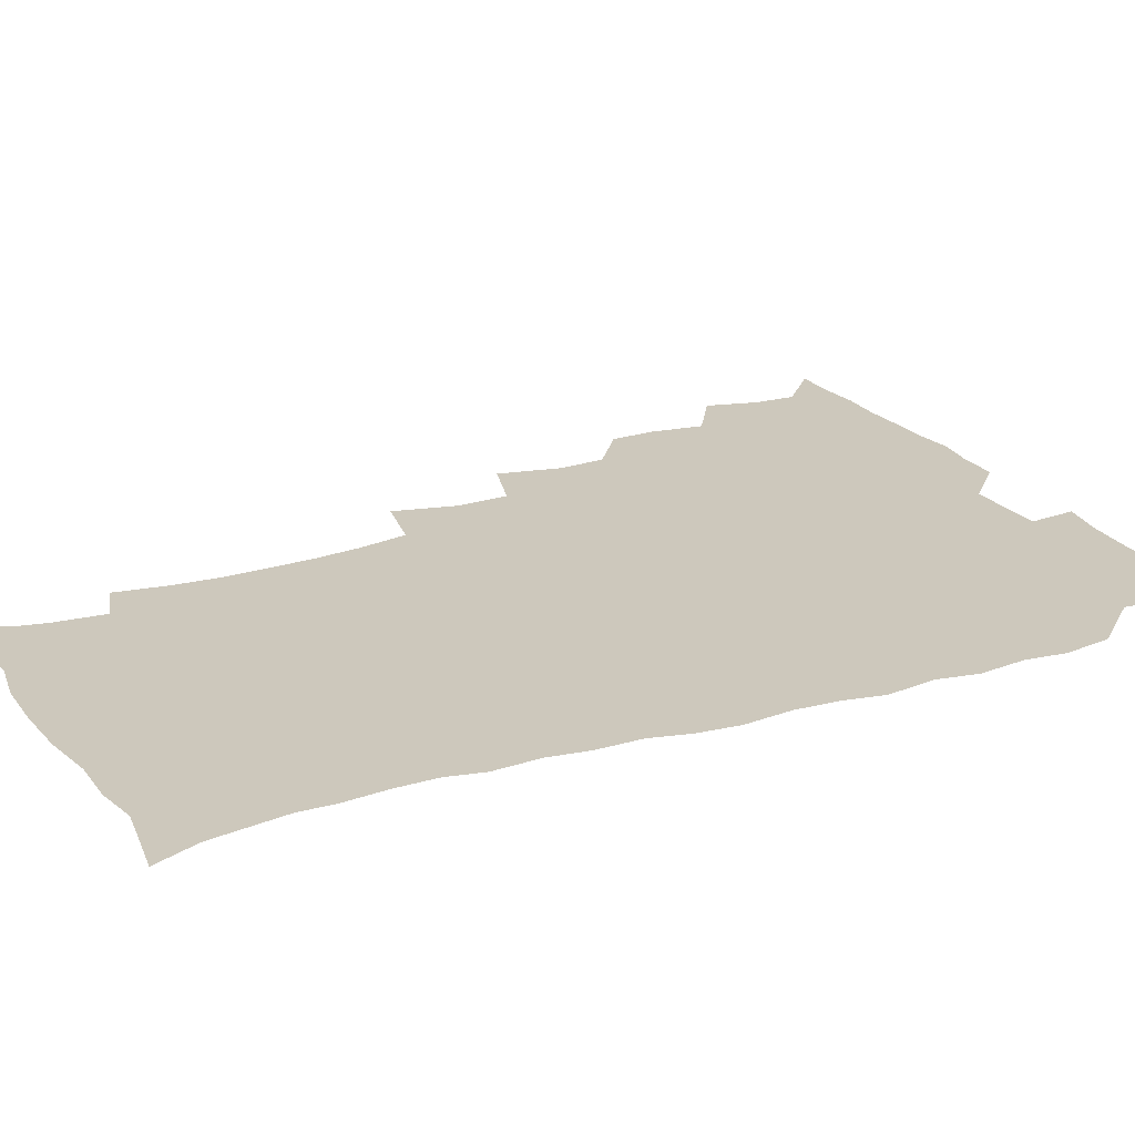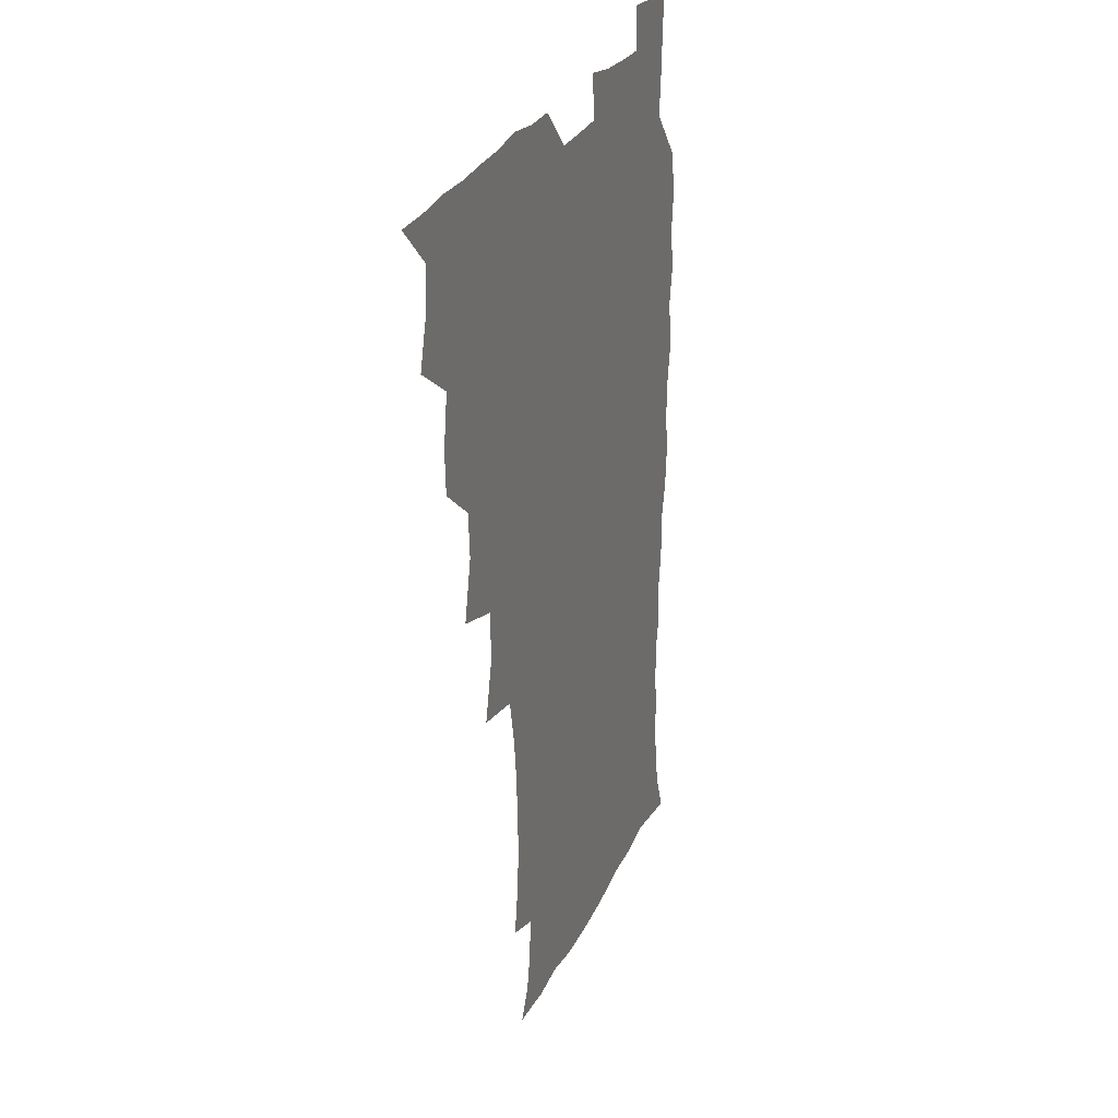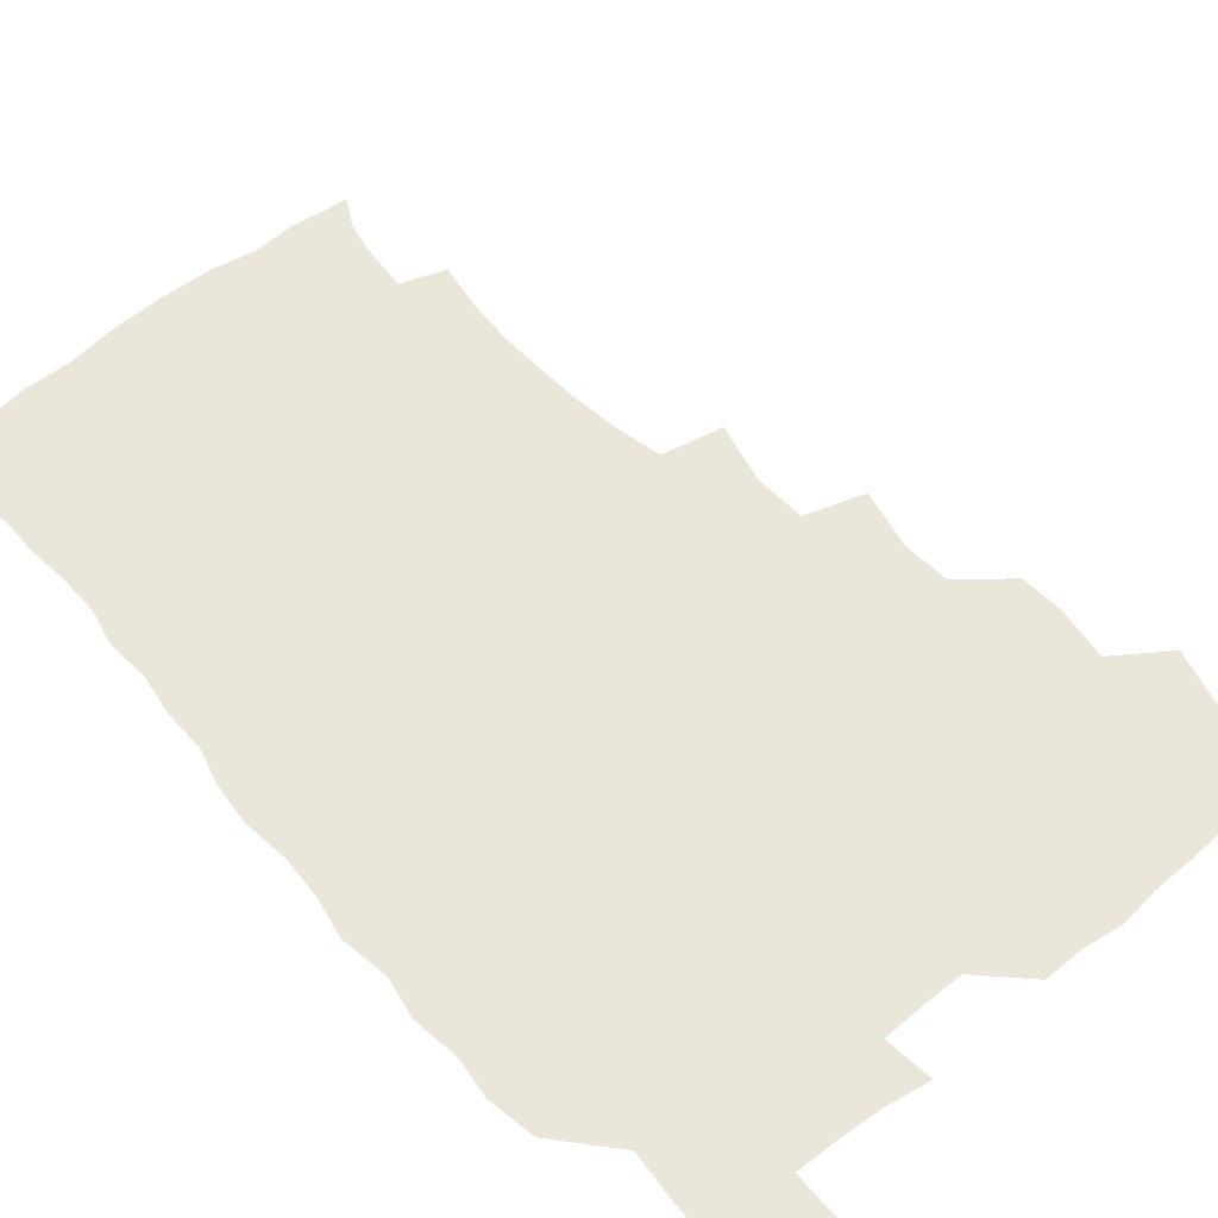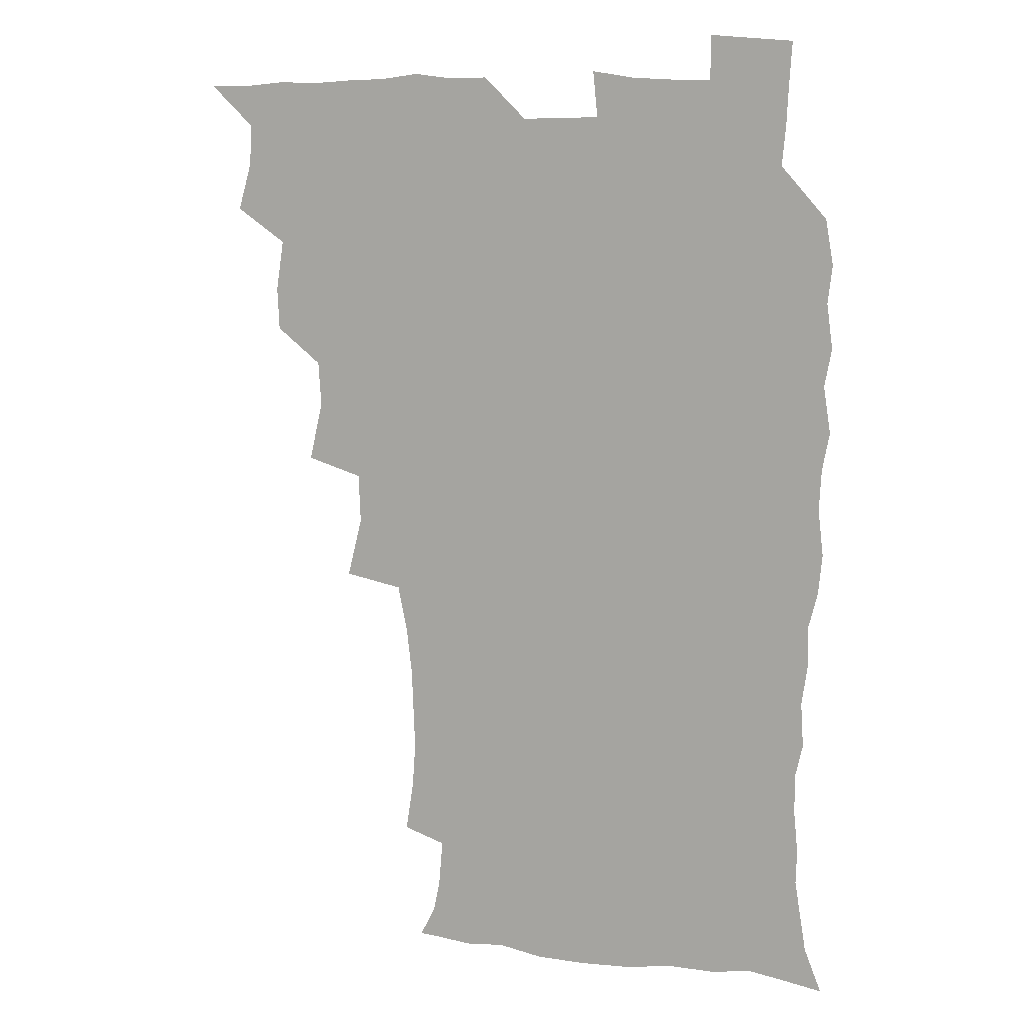
<metadata>
{"format":"obj","ext":"obj","renderer":"f3d","projection":"perspective","resolution":1024,"background":"white","views":[{"elev":22.1,"azim":62.7,"up":"+Z"},{"elev":27.1,"azim":-69.3,"up":"+Y"},{"elev":54.8,"azim":139.8,"up":"+Z"},{"elev":9.3,"azim":19.6,"up":"+Y"}]}
</metadata>
<code>
v 465.8 525.2 0
v 476.6 475.6 0
v 481.7 493.7 0
v 482.4 509.2 0
v 481.4 525.2 0
v 493.7 426.9 0
v 492.9 442.9 0
v 495.8 462.2 0
v 497.9 479.3 0
v 498.7 494.6 0
v 498.2 509.4 0
v 496.3 526.5 0
v 507 373.5 0
v 512.1 395.9 0
v 511 412.9 0
v 513.3 432.9 0
v 511.4 447.7 0
v 510.6 462.4 0
v 514.4 480.5 0
v 514.1 495 0
v 513.1 509.8 0
v 511.8 526 0
v 523.6 325.6 0
v 529.2 348.2 0
v 528.4 366.9 0
v 528.3 385.2 0
v 529.4 403.4 0
v 527.8 418 0
v 528.8 435.1 0
v 529 450.7 0
v 529.3 466.1 0
v 529 480.8 0
v 528.6 495.4 0
v 527.8 510.2 0
v 526.5 526.9 0
v 548.6 218.9 0
v 551.6 237.7 0
v 552.7 254.6 0
v 552.1 269.3 0
v 551.4 286 0
v 549.4 303.4 0
v 545.8 321.3 0
v 544.7 338.9 0
v 544.3 355.7 0
v 544.9 374 0
v 543.6 389 0
v 543.7 405.2 0
v 543.8 421.1 0
v 544.7 437.2 0
v 544.6 452 0
v 545.6 467.2 0
v 544.5 481.2 0
v 543.3 495.8 0
v 542.5 510.4 0
v 541 527.3 0
v 555 173.1 0
v 560.8 184.4 0
v 563.1 195.8 0
v 564.6 213.6 0
v 566.7 233.8 0
v 565.7 248 0
v 566.3 264.6 0
v 564.7 278.4 0
v 565 297.8 0
v 562.1 311.5 0
v 561 328.7 0
v 559.2 343.5 0
v 559.9 361.2 0
v 559.4 376.9 0
v 559.6 393.3 0
v 559.1 408.1 0
v 560.5 424.6 0
v 559.4 438.3 0
v 560.6 454 0
v 559.8 467.6 0
v 559.1 481.5 0
v 558.4 495.7 0
v 556.7 511.8 0
v 555.1 529.1 0
v 564.6 172.4 0
v 572.5 187.9 0
v 576.7 205.2 0
v 579.5 224.5 0
v 580 240.9 0
v 580.1 256.7 0
v 578.9 270.4 0
v 578.6 286.9 0
v 578 303.5 0
v 576.5 317.9 0
v 576.2 334.9 0
v 575.5 350.1 0
v 573.7 362.9 0
v 573.7 378.9 0
v 574.2 395.2 0
v 575.1 411.9 0
v 574.5 425.3 0
v 574.1 439.3 0
v 574.6 454.2 0
v 573.8 467.8 0
v 573.7 481.6 0
v 572.9 495.7 0
v 571.1 512.2 0
v 570.5 527.1 0
v 575.8 171.1 0
v 587.4 193.9 0
v 591.8 213.7 0
v 592.4 228.6 0
v 592.6 244.3 0
v 592.3 259.6 0
v 592 274.4 0
v 591.3 289.7 0
v 590.6 305.5 0
v 590.9 323.2 0
v 589.6 336.6 0
v 588.6 350.5 0
v 588.7 366.8 0
v 588.1 381.3 0
v 588.6 395.2 0
v 588.7 411.2 0
v 588.2 425 0
v 588.3 439.6 0
v 588.7 454.4 0
v 588.3 468.1 0
v 587.9 481.9 0
v 587 496.6 0
v 585.7 512.1 0
v 584.5 527.4 0
v 590.9 172.4 0
v 601.9 197.3 0
v 604.8 216 0
v 605.7 232.4 0
v 605.5 246.3 0
v 604.8 259.9 0
v 604.6 276.1 0
v 604.4 292.6 0
v 604 307.2 0
v 603.9 324.6 0
v 603.1 337.9 0
v 603 353.3 0
v 602.4 367 0
v 601.4 378 0
v 602.1 395.5 0
v 602.8 412.2 0
v 602.4 425.8 0
v 603 441.2 0
v 602.6 454.5 0
v 602.5 468.3 0
v 602.1 482.2 0
v 602.1 496.1 0
v 600.6 511.4 0
v 607.3 169.4 0
v 615.7 197.5 0
v 617.9 217.4 0
v 618.4 232.6 0
v 618.4 248.4 0
v 618.1 262.6 0
v 618 279.1 0
v 617.4 292 0
v 617 309.4 0
v 617.1 324.4 0
v 616.7 338.8 0
v 616.6 353.7 0
v 616.6 369.3 0
v 616.7 382.9 0
v 616.4 397.3 0
v 616.5 412.9 0
v 616.4 426 0
v 616.7 441 0
v 616.9 454.9 0
v 617.2 468.6 0
v 617 482.1 0
v 616.4 496.6 0
v 615.6 511.5 0
v 626 169 0
v 630.2 196.2 0
v 631 215.4 0
v 631.2 233.4 0
v 631.3 248.7 0
v 631.3 263.7 0
v 630.9 279.1 0
v 630.9 293.7 0
v 630.5 306.8 0
v 630.1 325.2 0
v 630.3 337.1 0
v 630 353.8 0
v 630.2 368.2 0
v 630.2 383.4 0
v 630.2 397.3 0
v 630.2 412.5 0
v 630.4 426.8 0
v 630.5 440.9 0
v 630.7 454.8 0
v 630.8 468.7 0
v 631.1 482.2 0
v 631.2 496.2 0
v 630.4 511.9 0
v 628.7 529.2 0
v 645.1 169.8 0
v 645 198.1 0
v 644.6 217.3 0
v 644.6 232 0
v 644.4 247.5 0
v 644.3 263.6 0
v 643.8 279 0
v 643.7 296.2 0
v 643.9 308.3 0
v 643.2 325.1 0
v 643.6 338.9 0
v 643.6 353.1 0
v 643.7 368 0
v 643.8 382.7 0
v 643.9 397.1 0
v 643.9 411.7 0
v 644.1 426.5 0
v 644.3 440.7 0
v 644.7 454.4 0
v 644.9 468.3 0
v 645.2 482.2 0
v 645.5 496.3 0
v 645.5 510.9 0
v 644.7 526.6 0
v 664.1 172.6 0
v 659.8 197.5 0
v 658.3 215.4 0
v 657.4 232.2 0
v 658.2 244.8 0
v 656.9 263.4 0
v 657.8 275.7 0
v 656.6 293.9 0
v 656.6 309.1 0
v 656.7 323.7 0
v 656.5 339.1 0
v 656.7 353.1 0
v 657.9 366.2 0
v 657.9 380.9 0
v 657.9 395.8 0
v 658.1 409.7 0
v 657.6 426.6 0
v 657.7 440.9 0
v 658.4 454.6 0
v 658.8 468.6 0
v 659.4 482.2 0
v 659.8 496.1 0
v 660 510.6 0
v 659.9 525.7 0
v 681.5 172.4 0
v 674.5 196.3 0
v 672.6 212.7 0
v 671.9 227.9 0
v 671.1 244.5 0
v 670.5 260.3 0
v 670.5 275.2 0
v 669.4 292.8 0
v 669.8 306.9 0
v 671.4 319.6 0
v 670.6 335.9 0
v 671.8 349.2 0
v 671.2 365.6 0
v 671.2 380.7 0
v 671.5 395.1 0
v 671.2 410.7 0
v 672.6 424.1 0
v 673.3 438.1 0
v 672.7 453.5 0
v 672.8 467.9 0
v 673.7 481.7 0
v 674 496 0
v 674.6 510.6 0
v 675.1 525.3 0
v 675.2 542.1 0
v 696.3 174.7 0
v 688.6 195.2 0
v 686.6 210.2 0
v 684.9 226.5 0
v 684.8 240.7 0
v 683.4 258 0
v 683.1 273.8 0
v 683.2 288.8 0
v 684.5 302 0
v 683.8 319.2 0
v 684.8 333 0
v 684.6 348.7 0
v 685.1 363 0
v 685.3 378 0
v 686.4 392 0
v 686.5 407.2 0
v 687.8 421 0
v 686.8 437.5 0
v 688 451.2 0
v 687.6 466.4 0
v 687.3 481.6 0
v 688.2 495.4 0
v 689.4 509.8 0
v 690.2 524.8 0
v 690.5 540.7 0
v 711.6 172.3 0
v 703.5 191.6 0
v 700.3 207.2 0
v 699.5 221 0
v 697.8 237.2 0
v 697.5 252 0
v 697.3 267.6 0
v 697.8 282.6 0
v 697.7 298.2 0
v 697.5 314.2 0
v 699.6 327.6 0
v 700.7 342.3 0
v 699.1 359.2 0
v 702.3 371.8 0
v 701.9 387.7 0
v 700.7 404.3 0
v 702.6 418.1 0
v 702 434.2 0
v 702.7 448.7 0
v 702.6 464 0
v 701.8 479.5 0
v 703.2 493.3 0
v 704.6 508.7 0
v 705.4 524.2 0
v 706.5 539.4 0
v 725.3 170 0
v 718.8 186.4 0
v 716.7 199.4 0
v 714.4 213.6 0
v 714.8 226.3 0
v 713.4 241.9 0
v 713.3 256.9 0
v 716.2 269.4 0
v 715.2 286.3 0
v 717.3 300.7 0
v 717.2 317 0
v 720.7 330.4 0
v 722.2 345.5 0
v 720.3 363 0
v 721.1 378.4 0
v 723.9 392.8 0
v 721.3 410.6 0
v 724 424.9 0
v 721.8 442 0
v 723.5 456.5 0
v 720.6 473.6 0
f 4 5 1
f 8 9 2
f 2 9 3
f 9 10 3
f 3 10 4
f 10 11 4
f 4 11 5
f 11 12 5
f 15 16 6
f 6 16 7
f 16 17 7
f 7 17 8
f 17 18 8
f 8 18 9
f 18 19 9
f 9 19 10
f 19 20 10
f 10 20 11
f 20 21 11
f 11 21 12
f 21 22 12
f 25 26 13
f 13 26 14
f 26 27 14
f 14 27 15
f 27 28 15
f 15 28 16
f 28 29 16
f 16 29 17
f 29 30 17
f 17 30 18
f 30 31 18
f 18 31 19
f 31 32 19
f 19 32 20
f 32 33 20
f 20 33 21
f 33 34 21
f 21 34 22
f 34 35 22
f 42 43 23
f 23 43 24
f 43 44 24
f 24 44 25
f 44 45 25
f 25 45 26
f 45 46 26
f 26 46 27
f 46 47 27
f 27 47 28
f 47 48 28
f 28 48 29
f 48 49 29
f 29 49 30
f 49 50 30
f 30 50 31
f 50 51 31
f 31 51 32
f 51 52 32
f 32 52 33
f 52 53 33
f 33 53 34
f 53 54 34
f 34 54 35
f 54 55 35
f 59 60 36
f 36 60 37
f 60 61 37
f 37 61 38
f 61 62 38
f 38 62 39
f 62 63 39
f 39 63 40
f 63 64 40
f 40 64 41
f 64 65 41
f 41 65 42
f 65 66 42
f 42 66 43
f 66 67 43
f 43 67 44
f 67 68 44
f 44 68 45
f 68 69 45
f 45 69 46
f 69 70 46
f 46 70 47
f 70 71 47
f 47 71 48
f 71 72 48
f 48 72 49
f 72 73 49
f 49 73 50
f 73 74 50
f 50 74 51
f 74 75 51
f 51 75 52
f 75 76 52
f 52 76 53
f 76 77 53
f 53 77 54
f 77 78 54
f 54 78 55
f 78 79 55
f 56 80 57
f 80 81 57
f 57 81 58
f 81 82 58
f 58 82 59
f 82 83 59
f 59 83 60
f 83 84 60
f 60 84 61
f 84 85 61
f 61 85 62
f 85 86 62
f 62 86 63
f 86 87 63
f 63 87 64
f 87 88 64
f 64 88 65
f 88 89 65
f 65 89 66
f 89 90 66
f 66 90 67
f 90 91 67
f 67 91 68
f 91 92 68
f 68 92 69
f 92 93 69
f 69 93 70
f 93 94 70
f 70 94 71
f 94 95 71
f 71 95 72
f 95 96 72
f 72 96 73
f 96 97 73
f 73 97 74
f 97 98 74
f 74 98 75
f 98 99 75
f 75 99 76
f 99 100 76
f 76 100 77
f 100 101 77
f 77 101 78
f 101 102 78
f 78 102 79
f 102 103 79
f 80 104 81
f 104 105 81
f 81 105 82
f 105 106 82
f 82 106 83
f 106 107 83
f 83 107 84
f 107 108 84
f 84 108 85
f 108 109 85
f 85 109 86
f 109 110 86
f 86 110 87
f 110 111 87
f 87 111 88
f 111 112 88
f 88 112 89
f 112 113 89
f 89 113 90
f 113 114 90
f 90 114 91
f 114 115 91
f 91 115 92
f 115 116 92
f 92 116 93
f 116 117 93
f 93 117 94
f 117 118 94
f 94 118 95
f 118 119 95
f 95 119 96
f 119 120 96
f 96 120 97
f 120 121 97
f 97 121 98
f 121 122 98
f 98 122 99
f 122 123 99
f 99 123 100
f 123 124 100
f 100 124 101
f 124 125 101
f 101 125 102
f 125 126 102
f 102 126 103
f 126 127 103
f 104 128 105
f 128 129 105
f 105 129 106
f 129 130 106
f 106 130 107
f 130 131 107
f 107 131 108
f 131 132 108
f 108 132 109
f 132 133 109
f 109 133 110
f 133 134 110
f 110 134 111
f 134 135 111
f 111 135 112
f 135 136 112
f 112 136 113
f 136 137 113
f 113 137 114
f 137 138 114
f 114 138 115
f 138 139 115
f 115 139 116
f 139 140 116
f 116 140 117
f 140 141 117
f 117 141 118
f 141 142 118
f 118 142 119
f 142 143 119
f 119 143 120
f 143 144 120
f 120 144 121
f 144 145 121
f 121 145 122
f 145 146 122
f 122 146 123
f 146 147 123
f 123 147 124
f 147 148 124
f 124 148 125
f 148 149 125
f 125 149 126
f 149 150 126
f 126 150 127
f 128 151 129
f 151 152 129
f 129 152 130
f 152 153 130
f 130 153 131
f 153 154 131
f 131 154 132
f 154 155 132
f 132 155 133
f 155 156 133
f 133 156 134
f 156 157 134
f 134 157 135
f 157 158 135
f 135 158 136
f 158 159 136
f 136 159 137
f 159 160 137
f 137 160 138
f 160 161 138
f 138 161 139
f 161 162 139
f 139 162 140
f 162 163 140
f 140 163 141
f 163 164 141
f 141 164 142
f 164 165 142
f 142 165 143
f 165 166 143
f 143 166 144
f 166 167 144
f 144 167 145
f 167 168 145
f 145 168 146
f 168 169 146
f 146 169 147
f 169 170 147
f 147 170 148
f 170 171 148
f 148 171 149
f 171 172 149
f 149 172 150
f 172 173 150
f 151 174 152
f 174 175 152
f 152 175 153
f 175 176 153
f 153 176 154
f 176 177 154
f 154 177 155
f 177 178 155
f 155 178 156
f 178 179 156
f 156 179 157
f 179 180 157
f 157 180 158
f 180 181 158
f 158 181 159
f 181 182 159
f 159 182 160
f 182 183 160
f 160 183 161
f 183 184 161
f 161 184 162
f 184 185 162
f 162 185 163
f 185 186 163
f 163 186 164
f 186 187 164
f 164 187 165
f 187 188 165
f 165 188 166
f 188 189 166
f 166 189 167
f 189 190 167
f 167 190 168
f 190 191 168
f 168 191 169
f 191 192 169
f 169 192 170
f 192 193 170
f 170 193 171
f 193 194 171
f 171 194 172
f 194 195 172
f 172 195 173
f 195 196 173
f 174 198 175
f 198 199 175
f 175 199 176
f 199 200 176
f 176 200 177
f 200 201 177
f 177 201 178
f 201 202 178
f 178 202 179
f 202 203 179
f 179 203 180
f 203 204 180
f 180 204 181
f 204 205 181
f 181 205 182
f 205 206 182
f 182 206 183
f 206 207 183
f 183 207 184
f 207 208 184
f 184 208 185
f 208 209 185
f 185 209 186
f 209 210 186
f 186 210 187
f 210 211 187
f 187 211 188
f 211 212 188
f 188 212 189
f 212 213 189
f 189 213 190
f 213 214 190
f 190 214 191
f 214 215 191
f 191 215 192
f 215 216 192
f 192 216 193
f 216 217 193
f 193 217 194
f 217 218 194
f 194 218 195
f 218 219 195
f 195 219 196
f 219 220 196
f 196 220 197
f 220 221 197
f 198 222 199
f 222 223 199
f 199 223 200
f 223 224 200
f 200 224 201
f 224 225 201
f 201 225 202
f 225 226 202
f 202 226 203
f 226 227 203
f 203 227 204
f 227 228 204
f 204 228 205
f 228 229 205
f 205 229 206
f 229 230 206
f 206 230 207
f 230 231 207
f 207 231 208
f 231 232 208
f 208 232 209
f 232 233 209
f 209 233 210
f 233 234 210
f 210 234 211
f 234 235 211
f 211 235 212
f 235 236 212
f 212 236 213
f 236 237 213
f 213 237 214
f 237 238 214
f 214 238 215
f 238 239 215
f 215 239 216
f 239 240 216
f 216 240 217
f 240 241 217
f 217 241 218
f 241 242 218
f 218 242 219
f 242 243 219
f 219 243 220
f 243 244 220
f 220 244 221
f 244 245 221
f 222 246 223
f 246 247 223
f 223 247 224
f 247 248 224
f 224 248 225
f 248 249 225
f 225 249 226
f 249 250 226
f 226 250 227
f 250 251 227
f 227 251 228
f 251 252 228
f 228 252 229
f 252 253 229
f 229 253 230
f 253 254 230
f 230 254 231
f 254 255 231
f 231 255 232
f 255 256 232
f 232 256 233
f 256 257 233
f 233 257 234
f 257 258 234
f 234 258 235
f 258 259 235
f 235 259 236
f 259 260 236
f 236 260 237
f 260 261 237
f 237 261 238
f 261 262 238
f 238 262 239
f 262 263 239
f 239 263 240
f 263 264 240
f 240 264 241
f 264 265 241
f 241 265 242
f 265 266 242
f 242 266 243
f 266 267 243
f 243 267 244
f 267 268 244
f 244 268 245
f 268 269 245
f 246 271 247
f 271 272 247
f 247 272 248
f 272 273 248
f 248 273 249
f 273 274 249
f 249 274 250
f 274 275 250
f 250 275 251
f 275 276 251
f 251 276 252
f 276 277 252
f 252 277 253
f 277 278 253
f 253 278 254
f 278 279 254
f 254 279 255
f 279 280 255
f 255 280 256
f 280 281 256
f 256 281 257
f 281 282 257
f 257 282 258
f 282 283 258
f 258 283 259
f 283 284 259
f 259 284 260
f 284 285 260
f 260 285 261
f 285 286 261
f 261 286 262
f 286 287 262
f 262 287 263
f 287 288 263
f 263 288 264
f 288 289 264
f 264 289 265
f 289 290 265
f 265 290 266
f 290 291 266
f 266 291 267
f 291 292 267
f 267 292 268
f 292 293 268
f 268 293 269
f 293 294 269
f 269 294 270
f 294 295 270
f 271 296 272
f 296 297 272
f 272 297 273
f 297 298 273
f 273 298 274
f 298 299 274
f 274 299 275
f 299 300 275
f 275 300 276
f 300 301 276
f 276 301 277
f 301 302 277
f 277 302 278
f 302 303 278
f 278 303 279
f 303 304 279
f 279 304 280
f 304 305 280
f 280 305 281
f 305 306 281
f 281 306 282
f 306 307 282
f 282 307 283
f 307 308 283
f 283 308 284
f 308 309 284
f 284 309 285
f 309 310 285
f 285 310 286
f 310 311 286
f 286 311 287
f 311 312 287
f 287 312 288
f 312 313 288
f 288 313 289
f 313 314 289
f 289 314 290
f 314 315 290
f 290 315 291
f 315 316 291
f 291 316 292
f 316 317 292
f 292 317 293
f 317 318 293
f 293 318 294
f 318 319 294
f 294 319 295
f 319 320 295
f 296 321 297
f 321 322 297
f 297 322 298
f 322 323 298
f 298 323 299
f 323 324 299
f 299 324 300
f 324 325 300
f 300 325 301
f 325 326 301
f 301 326 302
f 326 327 302
f 302 327 303
f 327 328 303
f 303 328 304
f 328 329 304
f 304 329 305
f 329 330 305
f 305 330 306
f 330 331 306
f 306 331 307
f 331 332 307
f 307 332 308
f 332 333 308
f 308 333 309
f 333 334 309
f 309 334 310
f 334 335 310
f 310 335 311
f 335 336 311
f 311 336 312
f 336 337 312
f 312 337 313
f 337 338 313
f 313 338 314
f 338 339 314
f 314 339 315
f 339 340 315
f 315 340 316
f 340 341 316
f 316 341 317

</code>
